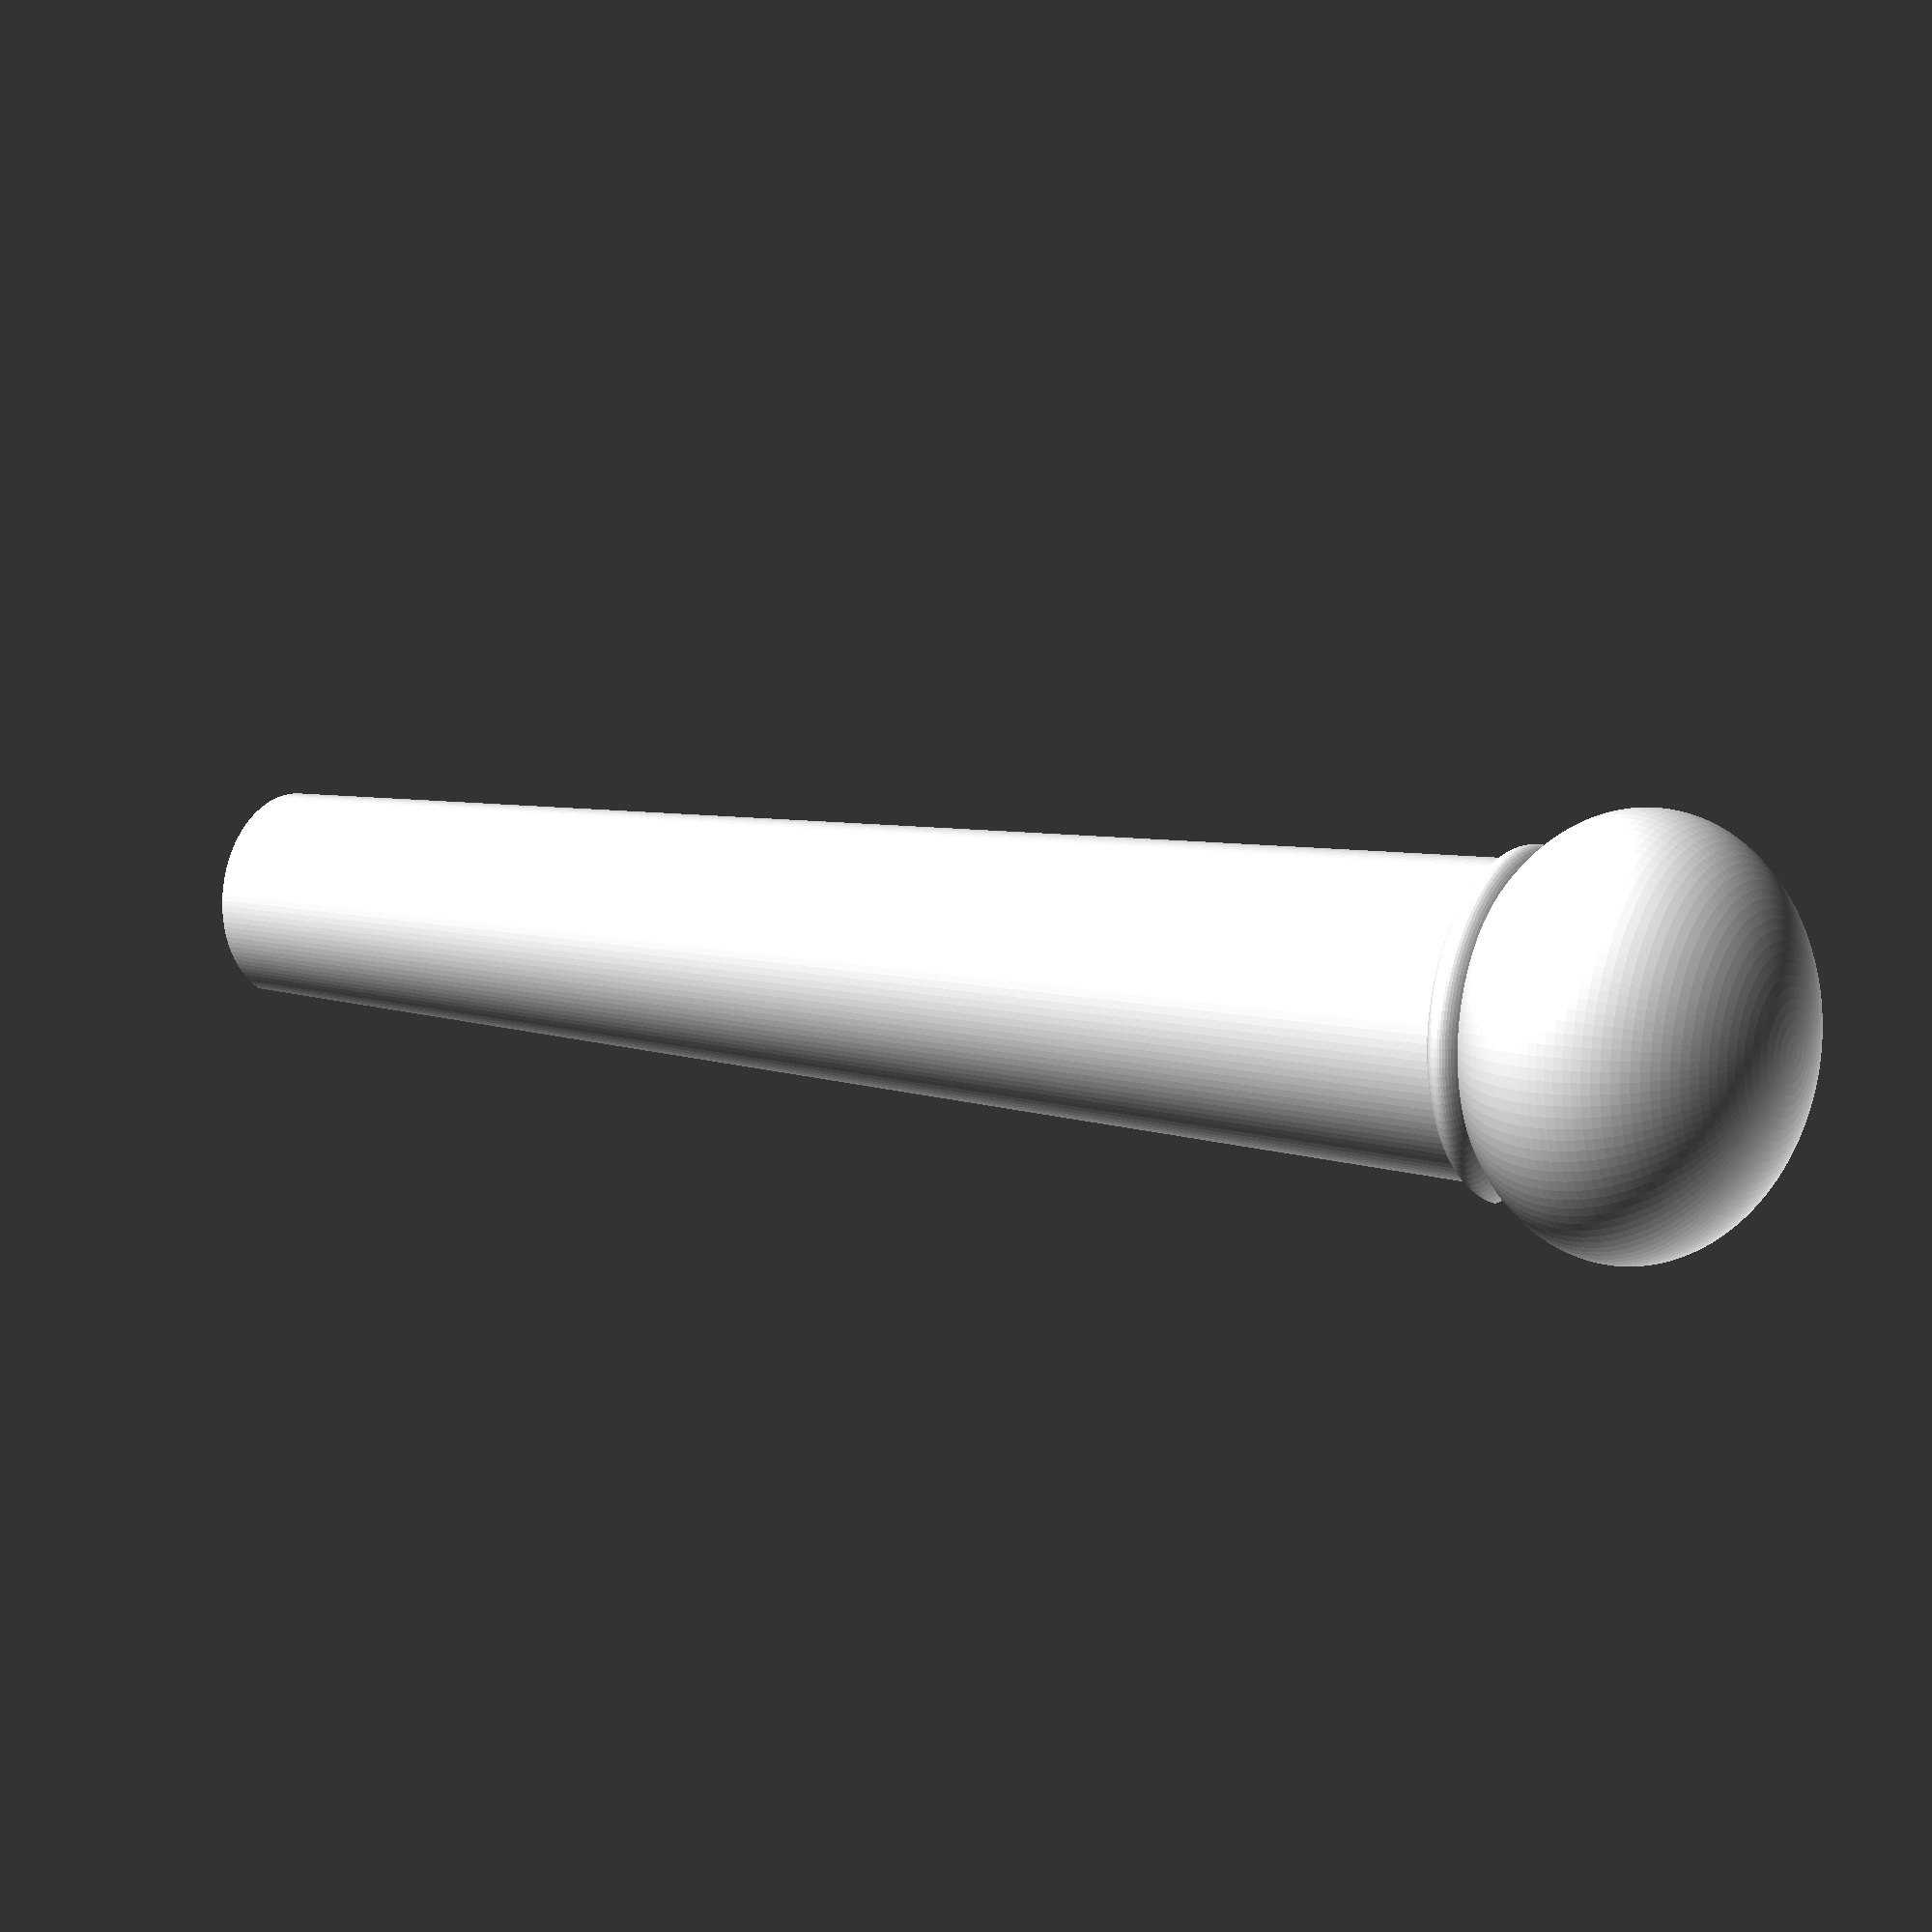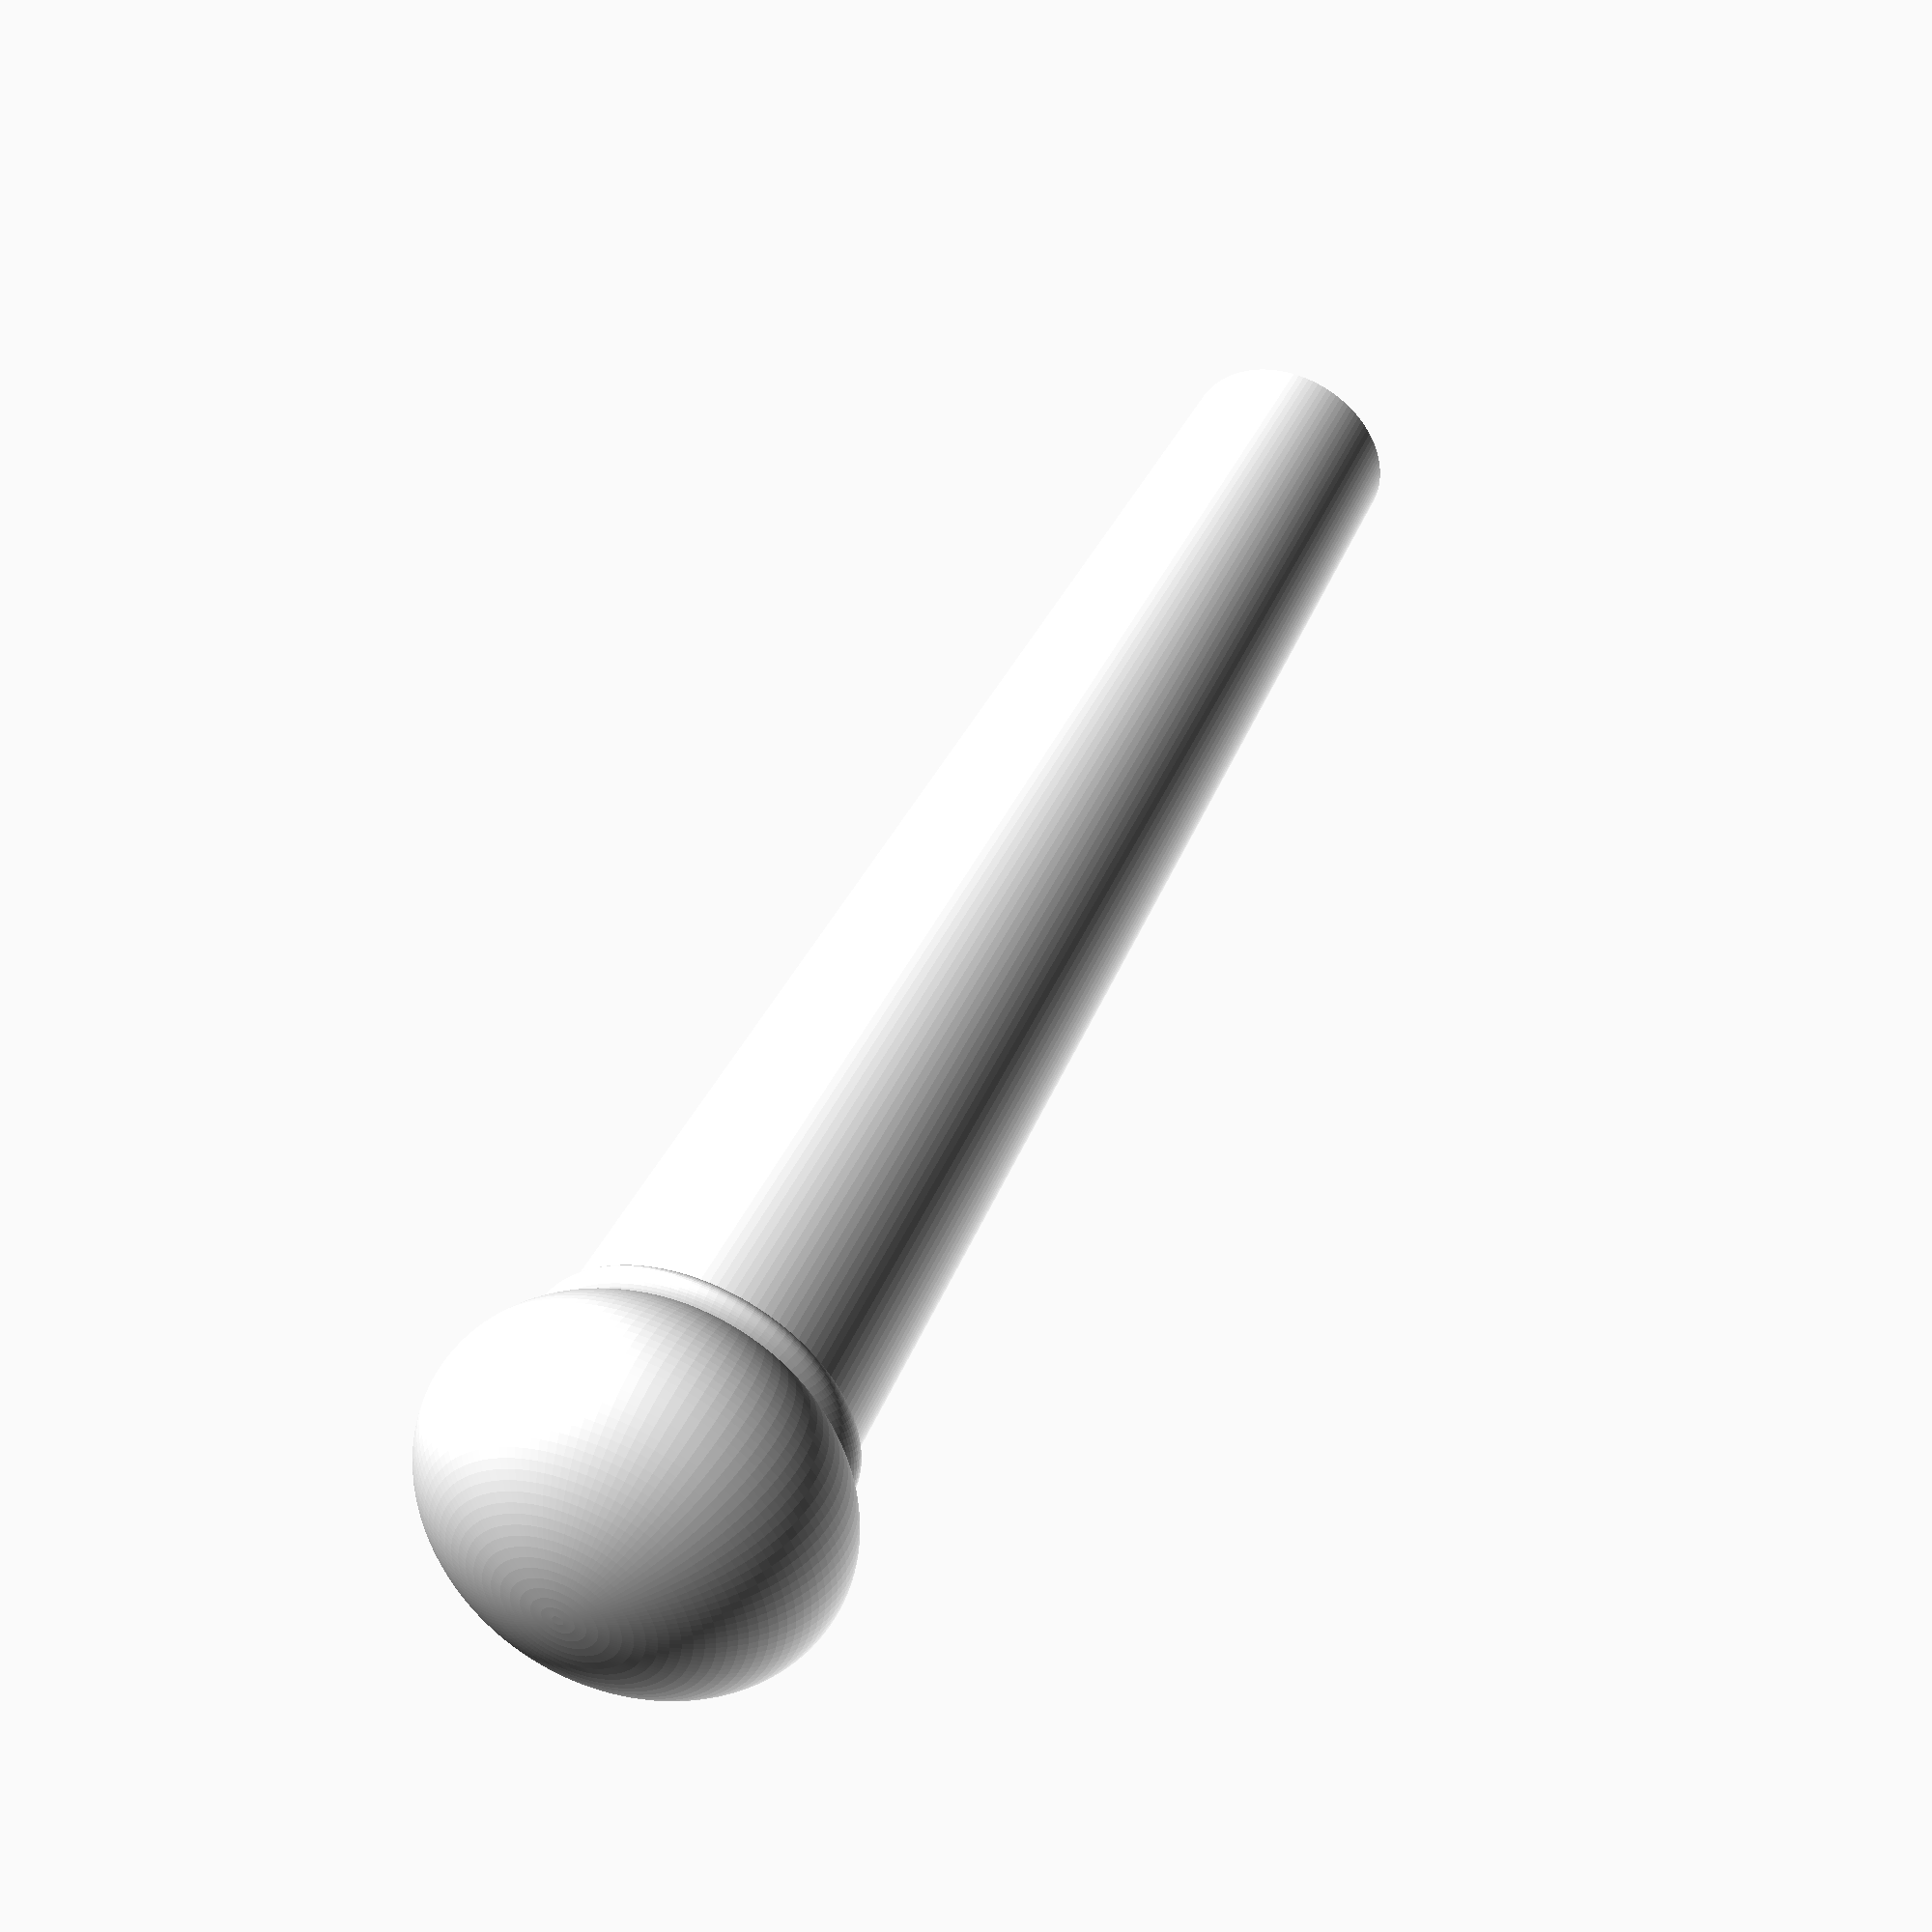
<openscad>
total_height = 33; // [100]
bottom_diameter = 4; // [0:0.1:10]
// The diameter of where the head touches the pin
top_diameter = 5.5; // [0:0.1:7.5]
ball_diameter = 7.5; // [4:0.1:10]
ball_height = 5.5; // [0:0.1:10]
rim_diameter = 6; // [0:0.1:10]
rim_height = 1.5; // [0:0.1:10]

// Number of facets (high values are more round)
$fn = 120;

/* [Hidden] */

function pythdiff (a, b) = sqrt(a * a / 4 - b * b / 4);

module BridgePin (he = total_height - ball_height, rd = max(rim_diameter, top_diameter), bh = min(ball_height, ball_diameter)) {
  difference() {
    union() {
      cylinder(h = he + 0.001, d1 = bottom_diameter, d2 = top_diameter);
      translate([0, 0, total_height - ball_height / 2])
        scale([1, 1, ball_height / ball_diameter])
        translate([0, 0, -pythdiff(ball_diameter, bh)/2])
        sphere(d = ball_diameter);
      translate([0, 0, he])
        scale([1, 1, rim_height / rd])
        translate([0, 0, -pythdiff(rd, top_diameter)])
        sphere(d = rd);
    }
    translate([bottom_diameter/2, 0, -1])
      scale([1, 0.5, 1])
      cylinder(h = he + 1, d = bottom_diameter);
  }
}
  
color("white") BridgePin();
</openscad>
<views>
elev=171.1 azim=270.6 roll=235.7 proj=p view=wireframe
elev=135.8 azim=230.1 roll=156.5 proj=p view=solid
</views>
